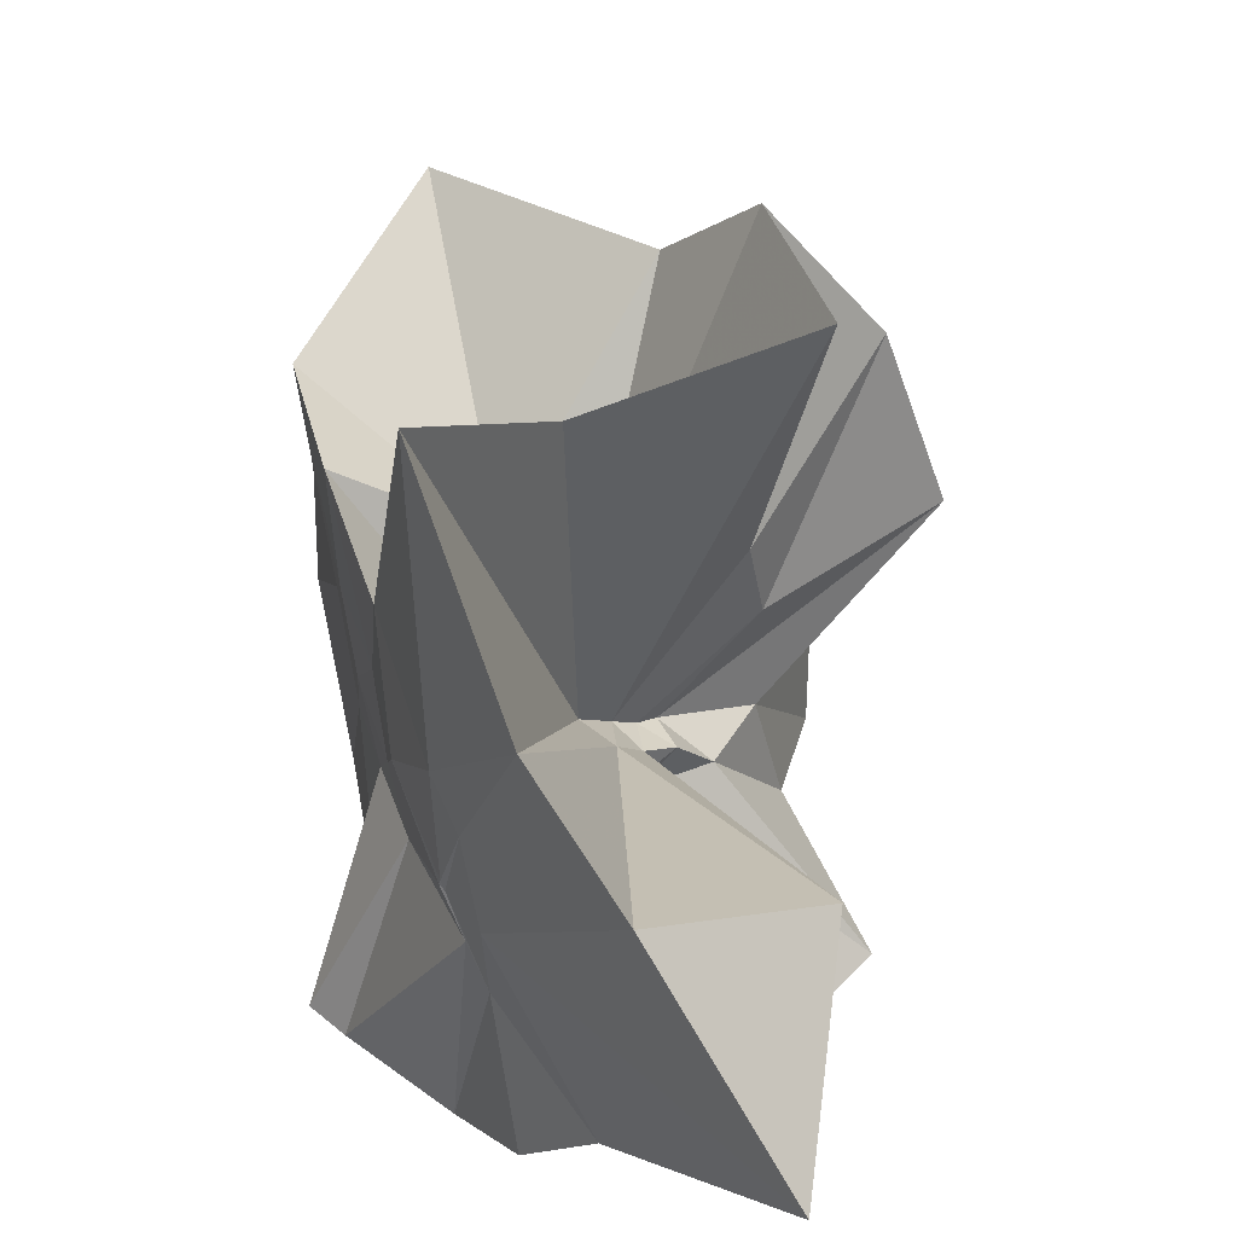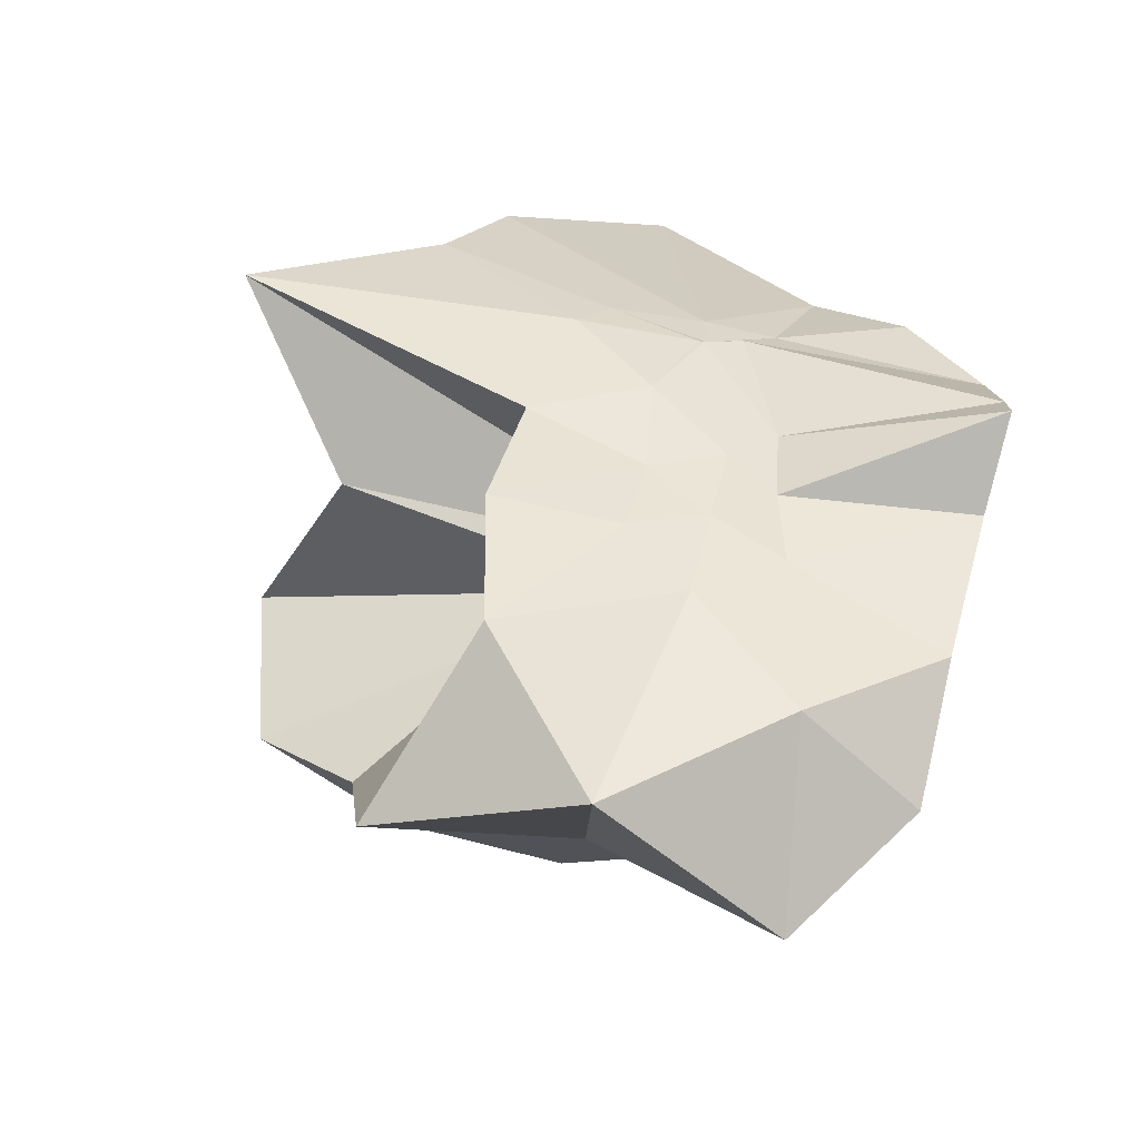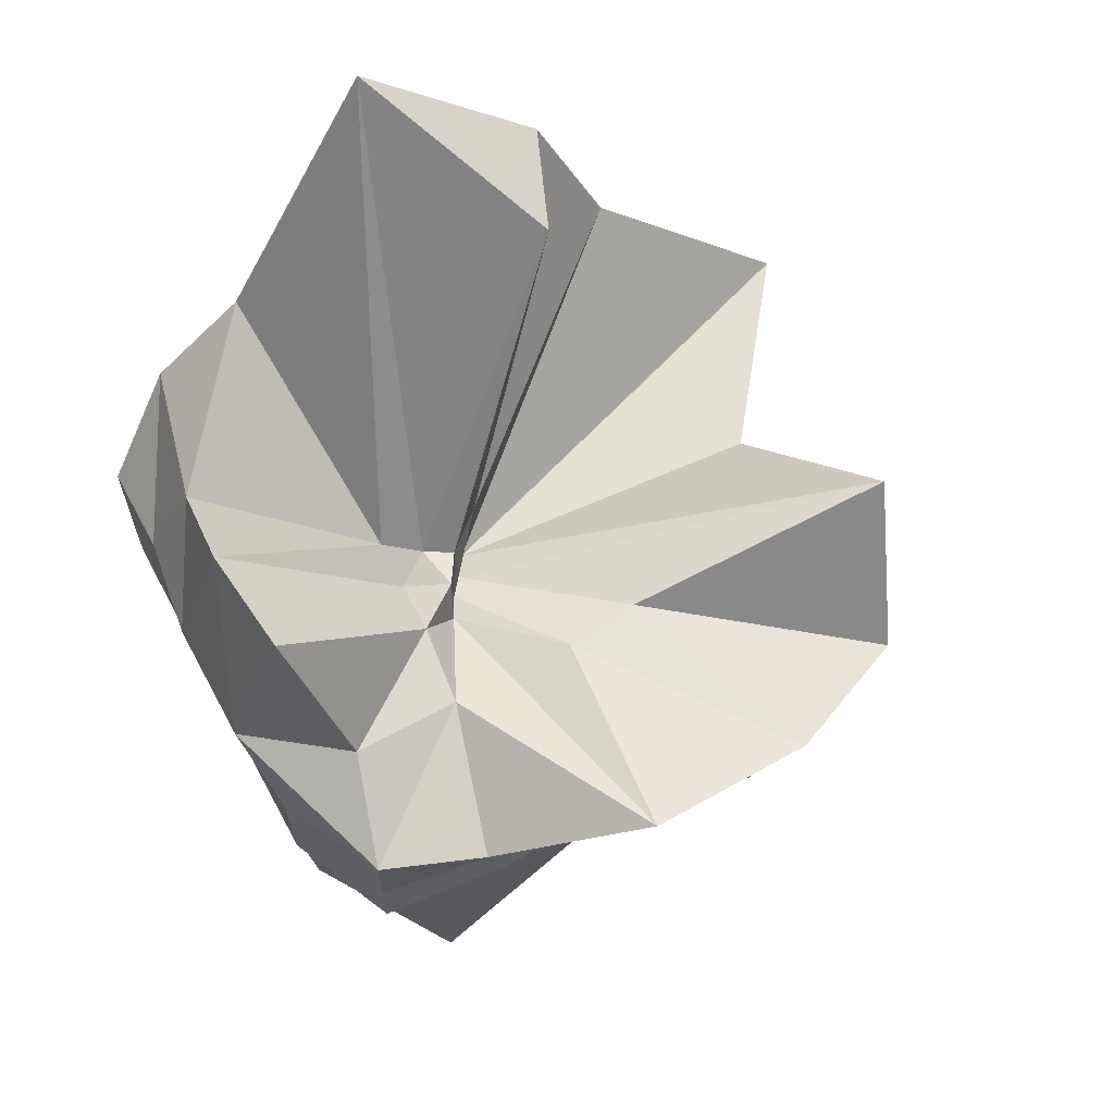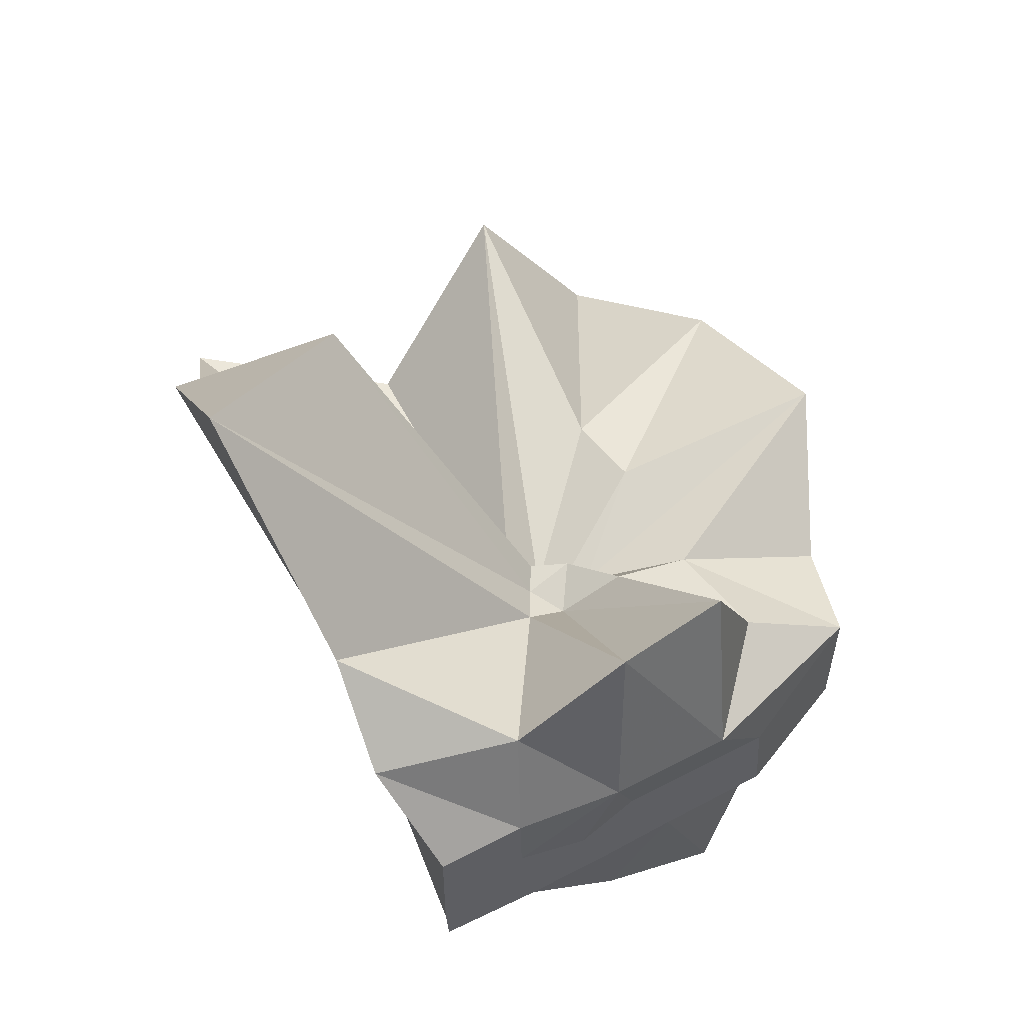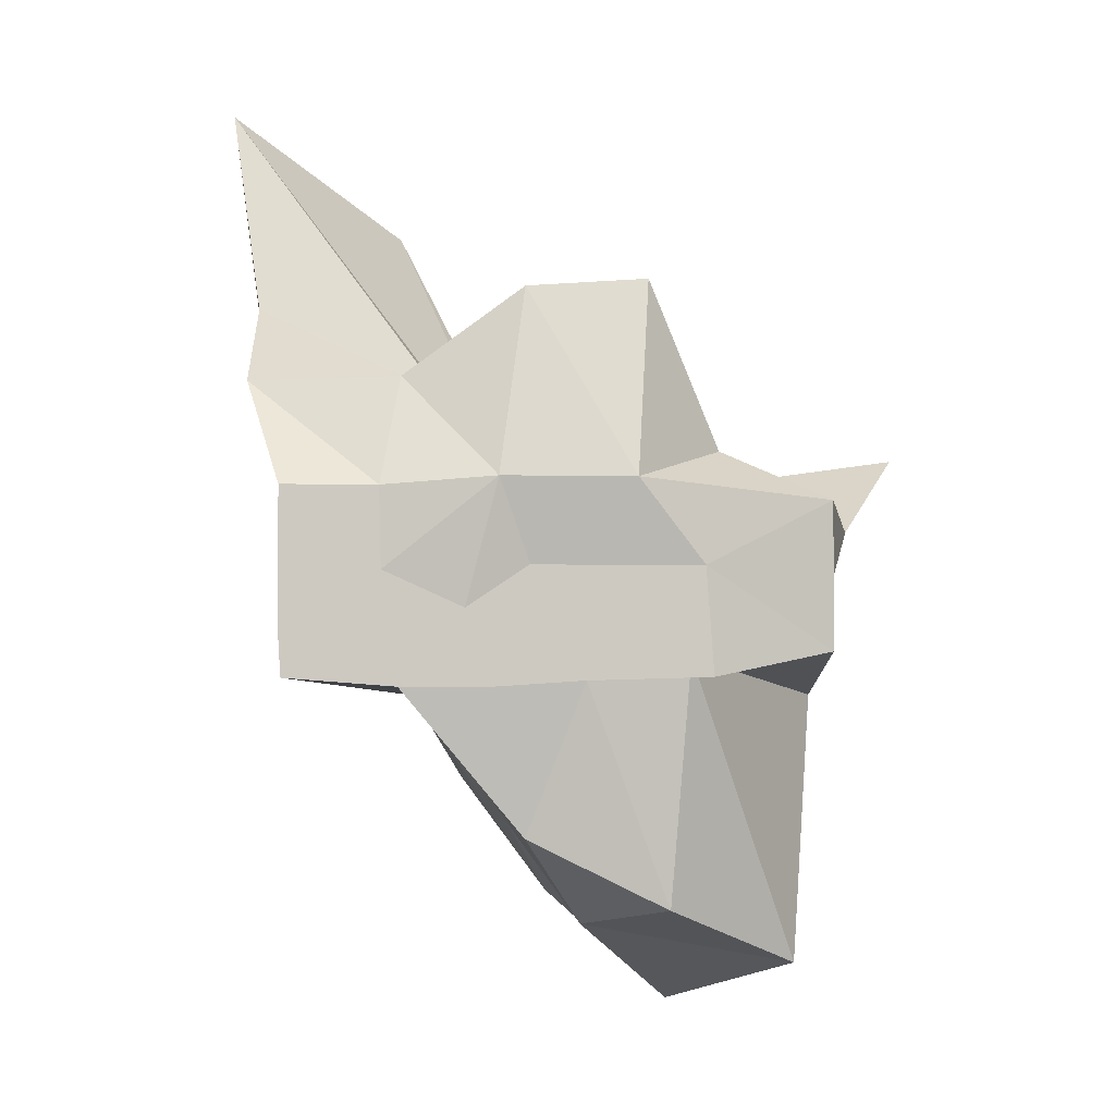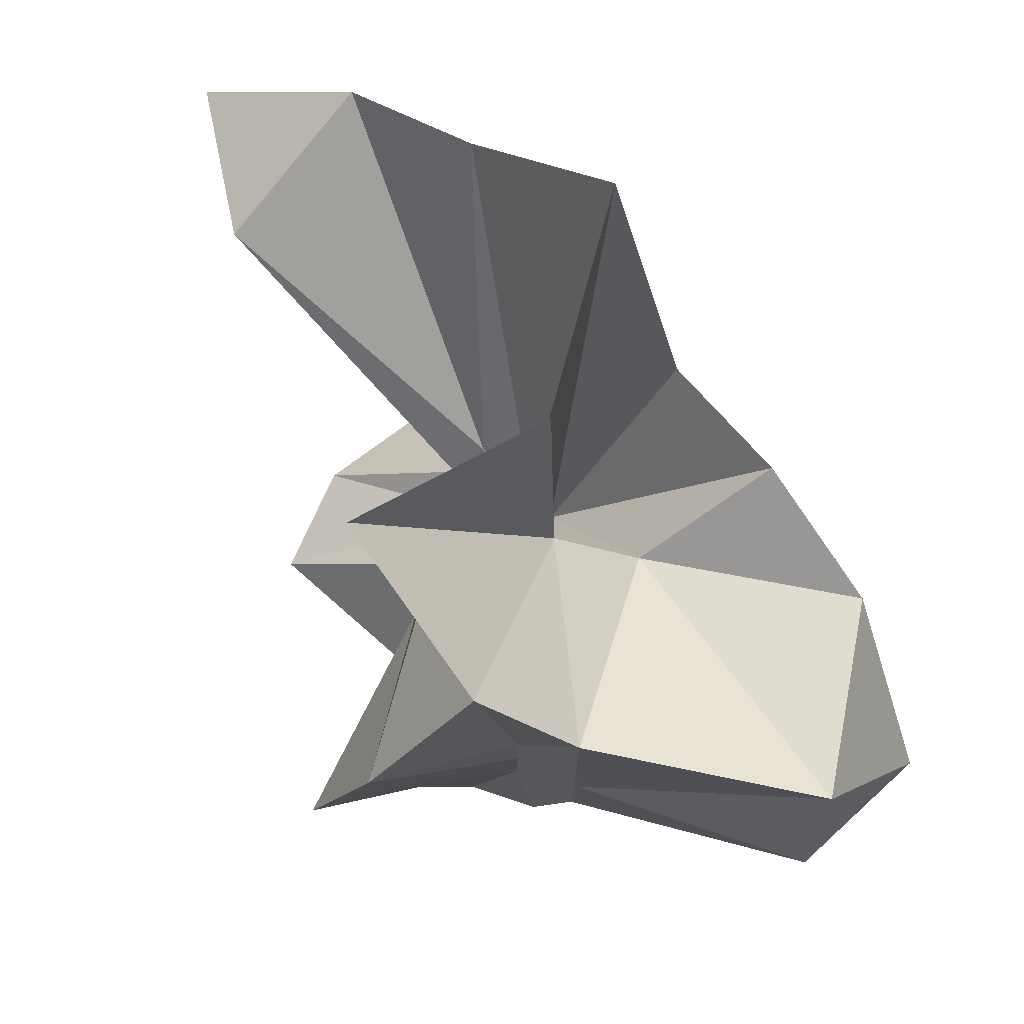
<metadata>
{"format":"obj","ext":"obj","renderer":"f3d","projection":"perspective","resolution":1024,"background":"white","views":[{"elev":49.3,"azim":129.2,"up":"+Z"},{"elev":-78.6,"azim":76.2,"up":"+Y"},{"elev":64.5,"azim":-118.4,"up":"+Y"},{"elev":57.2,"azim":151.5,"up":"+Y"},{"elev":-2.9,"azim":175.3,"up":"+Y"},{"elev":75.8,"azim":-71.4,"up":"+Z"}]}
</metadata>
<code>
v -0.6088 -0.08311 0.2567
v -0.5898 -0.08236 -0.3569
v -0.3882 -0.03191 -0.05892
v -0.3804 -0.0006314 0.0337
v -0.3287 0.214 0.1596
v -0.4824 0.2875 0.09074
v -0.6126 -0.00439 -0.09025
v -0.6433 -0.03685 -0.1078
v -0.7621 0.00429 -0.03701
v -0.9597 -0.02305 0.1227
v -0.8659 -0.1373 0.01954
v -0.8745 -0.2 0.02302
v -0.8433 -0.4328 0.1593
v -0.6377 -0.4092 0.09165
v -0.5459 -0.281 -0.01834
v -0.4994 -0.2028 -0.02786
v -0.4336 -0.122 -0.01958
v -0.3882 -0.02745 -0.06867
v -0.3728 0.02396 -0.06498
v -0.3083 0.3939 -0.01801
v -0.5964 -0.003719 -0.1184
v -0.6464 0.004733 -0.1108
v -0.6663 -0.0333 -0.1197
v -0.9811 0.03846 -0.06107
v -0.8666 -0.1373 -0.06046
v -0.8745 -0.2 -0.05498
v -0.8744 -0.2042 -0.06014
v -0.751 -0.5092 -0.0339
v -0.5841 -0.3253 -0.08759
v -0.5238 -0.2468 -0.09455
v -0.4763 -0.1705 -0.1048
v -0.3882 -0.03377 -0.06516
v -0.3726 0.03039 -0.1411
v -0.3409 0.1696 -0.1866
v -0.5765 0.01198 -0.1546
v -0.6185 -0.01266 -0.1526
v -0.6836 0.01653 -0.1578
v -0.7619 0.001634 -0.1656
v -0.9059 -0.04377 -0.207
v -0.8666 -0.1373 -0.1451
v -0.8745 -0.2 -0.1765
v -0.8486 -0.4527 -0.2357
v -0.6487 -0.4182 -0.201
v -0.5455 -0.2713 -0.1731
v -0.4979 -0.2019 -0.1566
v -0.452 -0.1284 -0.1513
v -0.3804 -0.0006129 -0.1066
v -0.3333 0.0902 -0.2781
v -0.4746 0.09145 -0.314
v -0.5876 0.174 -0.3258
v -0.7021 0.1837 -0.3153
v -0.7725 0.02745 -0.2784
v -0.8745 -0.01973 -0.3098
v -0.8745 -0.08984 -0.3098
v -0.8745 -0.1597 -0.3098
v -0.7355 -0.1657 -0.3569
v -0.7192 -0.3949 -0.3333
v -0.5868 -0.3295 -0.3356
v -0.4713 -0.1923 -0.3569
v -0.3674 -0.1843 -0.3569
v -0.3647 -0.1388 -0.3569
v -0.3647 -0.01177 -0.3569
v -0.3958 -0.04314 0.06633
v -0.3639 0.07794 0.216
v -0.5769 -0.004183 -0.04883
v -0.6215 -0.04606 -0.09183
v -0.7512 -0.004185 0.04252
v -0.8813 -0.1021 0.2784
v -0.8745 -0.2 0.1755
v -0.6505 -0.1922 0.01689
v -0.5487 -0.2887 0.1158
v -0.477 -0.1712 0.0964
v -0.4274 -0.07966 0.3964
v -0.5947 -0.06014 -0.07424
v -0.7735 0.05174 0.3188
v -0.6408 -0.1016 -0.05659
v -0.5997 -0.08555 -0.1451
v -0.4543 -0.01177 -0.3569
v -0.5608 -0.003918 -0.3725
v -0.6863 -0.003943 -0.3726
v -0.6863 -0.003918 -0.3727
v -0.749 -0.08236 -0.3569
v -0.7564 -0.1835 -0.3569
v -0.6409 -0.1867 -0.3569
v -0.559 -0.1921 -0.3569
v -0.4686 -0.1922 -0.3569
v -0.4561 -0.08763 -0.3569
v -0.5611 -0.003917 -0.3725
v -0.6078 -0.003917 -0.3726
v -0.6422 -0.08298 -0.3569
v -0.6197 -0.185 -0.3569
v -0.5312 -0.1216 -0.3569
f 3 18 4
f 4 18 19
f 4 19 5
f 5 19 20
f 5 20 6
f 6 20 21
f 6 21 7
f 7 21 22
f 7 22 8
f 8 22 23
f 8 23 9
f 9 23 24
f 9 24 10
f 10 24 25
f 10 25 11
f 11 25 26
f 11 26 12
f 12 26 27
f 12 27 13
f 13 27 28
f 13 28 14
f 14 28 29
f 14 29 15
f 15 29 30
f 15 30 16
f 16 30 31
f 16 31 17
f 17 31 32
f 17 32 3
f 3 32 18
f 18 33 19
f 19 33 34
f 19 34 20
f 20 34 35
f 20 35 21
f 21 35 36
f 21 36 22
f 22 36 37
f 22 37 23
f 23 37 38
f 23 38 24
f 24 38 39
f 24 39 25
f 25 39 40
f 25 40 26
f 26 40 41
f 26 41 27
f 27 41 42
f 27 42 28
f 28 42 43
f 28 43 29
f 29 43 44
f 29 44 30
f 30 44 45
f 30 45 31
f 31 45 46
f 31 46 32
f 32 46 47
f 32 47 18
f 18 47 33
f 33 48 34
f 34 48 49
f 34 49 35
f 35 49 50
f 35 50 36
f 36 50 51
f 36 51 37
f 37 51 52
f 37 52 38
f 38 52 53
f 38 53 39
f 39 53 54
f 39 54 40
f 40 54 55
f 40 55 41
f 41 55 56
f 41 56 42
f 42 56 57
f 42 57 43
f 43 57 58
f 43 58 44
f 44 58 59
f 44 59 45
f 45 59 60
f 45 60 46
f 46 60 61
f 46 61 47
f 47 61 62
f 47 62 33
f 33 62 48
f 63 64 73
f 64 74 73
f 64 65 74
f 65 66 74
f 66 75 74
f 66 67 75
f 67 68 75
f 68 76 75
f 68 69 76
f 69 70 76
f 70 77 76
f 70 71 77
f 71 72 77
f 72 73 77
f 72 63 73
f 78 88 79
f 79 88 89
f 79 89 80
f 80 89 81
f 81 89 90
f 81 90 82
f 82 90 83
f 83 90 91
f 83 91 84
f 84 91 85
f 85 91 92
f 85 92 86
f 86 92 87
f 87 92 88
f 87 88 78
f 3 4 63
f 63 4 64
f 4 5 64
f 64 5 65
f 5 6 65
f 6 7 65
f 65 7 66
f 7 8 66
f 66 8 67
f 8 9 67
f 9 10 67
f 67 10 68
f 10 11 68
f 68 11 69
f 11 12 69
f 12 13 69
f 69 13 70
f 13 14 70
f 70 14 71
f 14 15 71
f 15 16 71
f 71 16 72
f 16 17 72
f 72 17 63
f 17 3 63
f 48 78 49
f 49 78 79
f 49 79 50
f 50 79 80
f 50 80 51
f 51 80 52
f 52 80 81
f 52 81 53
f 53 81 82
f 53 82 54
f 54 82 55
f 55 82 83
f 55 83 56
f 56 83 84
f 56 84 57
f 57 84 58
f 58 84 85
f 58 85 59
f 59 85 86
f 59 86 60
f 60 86 61
f 61 86 87
f 61 87 62
f 62 87 78
f 62 78 48
f 73 74 1
f 74 75 1
f 75 76 1
f 76 77 1
f 77 73 1
f 89 88 2
f 90 89 2
f 91 90 2
f 92 91 2
f 88 92 2

</code>
